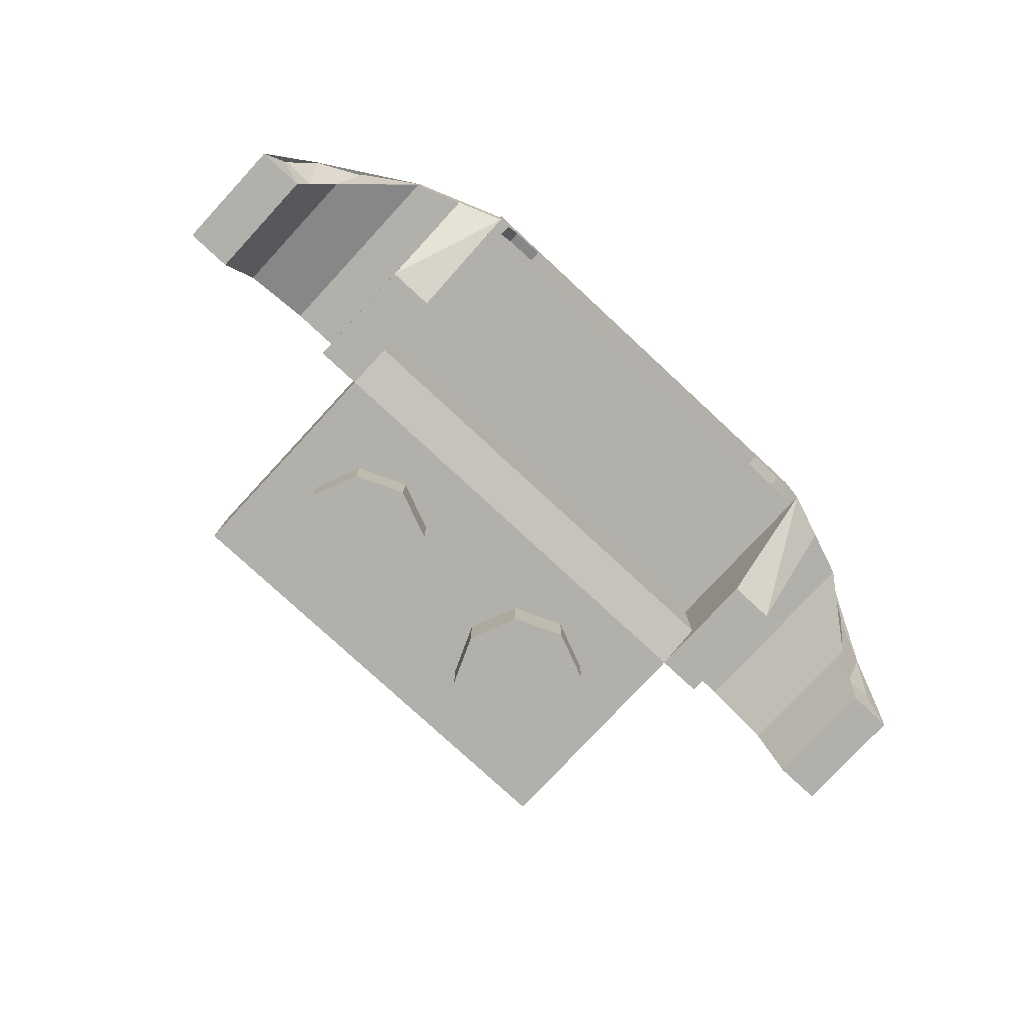
<metadata>
{"format":"obj","ext":"obj","renderer":"f3d","projection":"perspective","resolution":1024,"background":"white","views":[{"elev":-78.4,"azim":137.2,"up":"+Y"}]}
</metadata>
<code>
v 0 0.4 0
v 0.2 0.4 0
v 0.1414 0.4 0.1414
v 0 0.4 0
v 0.1414 0.4 0.1414
v 0 0.4 0.2
v 0 0.4 0
v 0 0.4 0.2
v -0.1414 0.4 0.1414
v 0 0.4 0
v -0.1414 0.4 0.1414
v -0.2 0.4 0
v 0 0.4 0
v -0.2 0.4 0
v -0.1414 0.4 -0.1414
v 0 0.4 0
v -0.1414 0.4 -0.1414
v 0 0.4 -0.2
v 0 0.4 0
v 0 0.4 -0.2
v 0.1414 0.4 -0.1414
v 0 0.4 0
v 0.1414 0.4 -0.1414
v 0.2 0.4 0
v 0.1414 0.4 0.1414
v 0.2 0.4 0
v 0.2 0.2 0
v 0.1414 0.2 0.1414
v 0 0.4 0.2
v 0.1414 0.4 0.1414
v 0.1414 0.2 0.1414
v 0 0.2 0.2
v -0.1414 0.4 0.1414
v 0 0.4 0.2
v 0 0.2 0.2
v -0.1414 0.2 0.1414
v -0.2 0.4 0
v -0.1414 0.4 0.1414
v -0.1414 0.2 0.1414
v -0.2 0.2 0
v -0.1414 0.4 -0.1414
v -0.2 0.4 0
v -0.2 0.2 0
v -0.1414 0.2 -0.1414
v 0 0.4 -0.2
v -0.1414 0.4 -0.1414
v -0.1414 0.2 -0.1414
v 0 0.2 -0.2
v 0.1414 0.4 -0.1414
v 0 0.4 -0.2
v 0 0.2 -0.2
v 0.1414 0.2 -0.1414
v 0.2 0.4 0
v 0.1414 0.4 -0.1414
v 0.1414 0.2 -0.1414
v 0.2 0.2 0
v 1 0.4 0.5
v 0.8 0.4 0.3
v -0.8 0.4 0.3
v -1 0.4 0.5
v -1 0.4 0.5
v -0.8 0.4 0.3
v -0.8 0.4 -0.5
v -1 0.4 -0.5
v 1 0.4 -0.5
v 0.8 0.4 -0.5
v 0.8 0.4 0.3
v 1 0.4 0.5
v -0.8 0.6 -0.7
v 0.8 0.6 -0.7
v 0.8 0.6 -1.3
v -0.8 0.6 -1.3
v -0.8 0.6 -0.7
v -0.8 0.8 -0.7
v 0.8 0.8 -0.7
v 0.8 0.6 -0.7
v -0.8 0.6 -1.3
v -0.8 0.8 -1.3
v -0.8 0.8 -0.7
v -0.8 0.6 -0.7
v 0.8 0.6 -1.3
v 0.8 0.8 -1.3
v -0.8 0.8 -1.3
v -0.8 0.6 -1.3
v 0.8 0.6 -0.7
v 0.8 0.8 -0.7
v 0.8 0.8 -1.3
v 0.8 0.6 -1.3
v 1 0.8 -0.5
v 0.8 0.8 -0.7
v -0.8 0.8 -0.7
v -1 0.8 -0.5
v -1 0.8 -1.5
v -0.8 0.8 -1.3
v 0.8 0.8 -1.3
v 1 0.8 -1.5
v 1 0.8 -1.5
v 0.8 0.8 -1.3
v 0.8 0.8 -0.7
v 1 0.8 -0.5
v -1 0.8 -0.5
v -0.8 0.8 -0.7
v -0.8 0.8 -1.3
v -1 0.8 -1.5
v 0 0.8 -1
v 0.2 0.8 -1
v 0.1414 0.8 -0.8586
v 0 0.8 -1
v 0.1414 0.8 -0.8586
v 0 0.8 -0.8
v 0 0.8 -1
v 0 0.8 -0.8
v -0.1414 0.8 -0.8586
v 0 0.8 -1
v -0.1414 0.8 -0.8586
v -0.2 0.8 -1
v 0 0.8 -1
v -0.2 0.8 -1
v -0.1414 0.8 -1.141
v 0 0.8 -1
v -0.1414 0.8 -1.141
v 0 0.8 -1.2
v 0 0.8 -1
v 0 0.8 -1.2
v 0.1414 0.8 -1.141
v 0 0.8 -1
v 0.1414 0.8 -1.141
v 0.2 0.8 -1
v 0.1414 0.8 -0.8586
v 0.2 0.8 -1
v 0.2 0.6 -1
v 0.1414 0.6 -0.8586
v 0 0.8 -0.8
v 0.1414 0.8 -0.8586
v 0.1414 0.6 -0.8586
v 0 0.6 -0.8
v -0.1414 0.8 -0.8586
v 0 0.8 -0.8
v 0 0.6 -0.8
v -0.1414 0.6 -0.8586
v -0.2 0.8 -1
v -0.1414 0.8 -0.8586
v -0.1414 0.6 -0.8586
v -0.2 0.6 -1
v -0.1414 0.8 -1.141
v -0.2 0.8 -1
v -0.2 0.6 -1
v -0.1414 0.6 -1.141
v 0 0.8 -1.2
v -0.1414 0.8 -1.141
v -0.1414 0.6 -1.141
v 0 0.6 -1.2
v 0.1414 0.8 -1.141
v 0 0.8 -1.2
v 0 0.6 -1.2
v 0.1414 0.6 -1.141
v 0.2 0.8 -1
v 0.1414 0.8 -1.141
v 0.1414 0.6 -1.141
v 0.2 0.6 -1
v 0.7121 0 -0.2121
v 0.5 0 -0.3
v 0.5 -0.2 -0.3
v 0.7121 -0.2 -0.2121
v 0.8 0 0
v 0.7121 0 -0.2121
v 0.7121 -0.2 -0.2121
v 0.8 -0.2 0
v 0.7121 0 0.2121
v 0.8 0 0
v 0.8 -0.2 0
v 0.7121 -0.2 0.2121
v 0.5 0 0.3
v 0.7121 0 0.2121
v 0.7121 -0.2 0.2121
v 0.5 -0.2 0.3
v 0.2879 0 0.2121
v 0.5 0 0.3
v 0.5 -0.2 0.3
v 0.2879 -0.2 0.2121
v 0.2 0 0
v 0.2879 0 0.2121
v 0.2879 -0.2 0.2121
v 0.2 -0.2 0
v 0.2879 0 -0.2121
v 0.2 0 0
v 0.2 -0.2 0
v 0.2879 -0.2 -0.2121
v 0.5 0 -0.3
v 0.2879 0 -0.2121
v 0.2879 -0.2 -0.2121
v 0.5 -0.2 -0.3
v 0.5 -0.2 0
v 0.5 -0.2 -0.3
v 0.7121 -0.2 -0.2121
v 0.5 -0.2 0
v 0.7121 -0.2 -0.2121
v 0.8 -0.2 0
v 0.5 -0.2 0
v 0.8 -0.2 0
v 0.7121 -0.2 0.2121
v 0.5 -0.2 0
v 0.7121 -0.2 0.2121
v 0.5 -0.2 0.3
v 0.5 -0.2 0
v 0.5 -0.2 0.3
v 0.2879 -0.2 0.2121
v 0.5 -0.2 0
v 0.2879 -0.2 0.2121
v 0.2 -0.2 0
v 0.5 -0.2 0
v 0.2 -0.2 0
v 0.2879 -0.2 -0.2121
v 0.5 -0.2 0
v 0.2879 -0.2 -0.2121
v 0.5 -0.2 -0.3
v -0.45 0.4 -0.3
v -0.45 0.4 -0.5
v -0.55 0.4 -0.5
v -0.55 0.4 -0.3
v -0.55 0.4 -0.3
v -0.55 0.4 -0.5
v -0.55 0.2 -0.5
v -0.55 0.2 -0.3
v -0.45 0.4 -0.5
v -0.45 0.4 -0.3
v -0.45 0.2 -0.3
v -0.45 0.2 -0.5
v -0.45 0.4 -0.3
v -0.55 0.4 -0.3
v -0.55 0.2 -0.3
v -0.45 0.2 -0.3
v 0.55 0.4 -0.3
v 0.55 0.4 -0.5
v 0.45 0.4 -0.5
v 0.45 0.4 -0.3
v 0.45 0.4 -0.3
v 0.45 0.4 -0.5
v 0.45 0.2 -0.5
v 0.45 0.2 -0.3
v 0.55 0.4 -0.5
v 0.55 0.4 -0.3
v 0.55 0.2 -0.3
v 0.55 0.2 -0.5
v 0.55 0.4 -0.3
v 0.45 0.4 -0.3
v 0.45 0.2 -0.3
v 0.55 0.2 -0.3
v -0.2879 0 -0.2121
v -0.5 0 -0.3
v -0.5 -0.2 -0.3
v -0.2879 -0.2 -0.2121
v -0.2 0 0
v -0.2879 0 -0.2121
v -0.2879 -0.2 -0.2121
v -0.2 -0.2 0
v -0.2879 0 0.2121
v -0.2 0 0
v -0.2 -0.2 0
v -0.2879 -0.2 0.2121
v -0.5 0 0.3
v -0.2879 0 0.2121
v -0.2879 -0.2 0.2121
v -0.5 -0.2 0.3
v -0.7121 0 0.2121
v -0.5 0 0.3
v -0.5 -0.2 0.3
v -0.7121 -0.2 0.2121
v -0.8 0 0
v -0.7121 0 0.2121
v -0.7121 -0.2 0.2121
v -0.8 -0.2 0
v -0.7121 0 -0.2121
v -0.8 0 0
v -0.8 -0.2 0
v -0.7121 -0.2 -0.2121
v -0.5 0 -0.3
v -0.7121 0 -0.2121
v -0.7121 -0.2 -0.2121
v -0.5 -0.2 -0.3
v -0.5 -0.2 0
v -0.5 -0.2 -0.3
v -0.2879 -0.2 -0.2121
v -0.5 -0.2 0
v -0.2879 -0.2 -0.2121
v -0.2 -0.2 0
v -0.5 -0.2 0
v -0.2 -0.2 0
v -0.2879 -0.2 0.2121
v -0.5 -0.2 0
v -0.2879 -0.2 0.2121
v -0.5 -0.2 0.3
v -0.5 -0.2 0
v -0.5 -0.2 0.3
v -0.7121 -0.2 0.2121
v -0.5 -0.2 0
v -0.7121 -0.2 0.2121
v -0.8 -0.2 0
v -0.5 -0.2 0
v -0.8 -0.2 0
v -0.7121 -0.2 -0.2121
v -0.5 -0.2 0
v -0.7121 -0.2 -0.2121
v -0.5 -0.2 -0.3
v -0.8914 0.5414 -1.5
v -0.95 0.4 -1.5
v -0.95 0.4 -1.45
v -0.8914 0.5414 -1.45
v -0.75 0.6 -1.5
v -0.8914 0.5414 -1.5
v -0.8914 0.5414 -1.45
v -0.75 0.6 -1.45
v 0.8914 0.5414 -1.5
v 0.95 0.4 -1.5
v 0.95 0.4 -1.45
v 0.8914 0.5414 -1.45
v 0.75 0.6 -1.5
v 0.8914 0.5414 -1.5
v 0.8914 0.5414 -1.45
v 0.75 0.6 -1.45
v -0.95 0.6 -1.5
v -0.8914 0.5414 -1.5
v -0.95 0.4 -1.5
v -0.95 0.6 -1.5
v -0.75 0.6 -1.5
v -0.8914 0.5414 -1.5
v 0.95 0.6 -1.5
v 0.8914 0.5414 -1.5
v 0.95 0.4 -1.5
v 0.95 0.6 -1.5
v 0.75 0.6 -1.5
v 0.8914 0.5414 -1.5
v -0.75 0.4 -1.45
v -0.95 0.4 -1.45
v -0.8914 0.5414 -1.45
v -0.75 0.4 -1.45
v -0.8914 0.5414 -1.45
v -0.75 0.6 -1.45
v 0.75 0.4 -1.45
v 0.95 0.4 -1.45
v 0.8914 0.5414 -1.45
v 0.75 0.4 -1.45
v 0.8914 0.5414 -1.45
v 0.75 0.6 -1.45
v -1.766 0.5657 -0.5
v -2 0 -0.5
v -2 0 -0.7
v -1.766 0.5657 -0.7
v -1.2 0.8 -0.5
v -1.766 0.5657 -0.5
v -1.766 0.5657 -0.7
v -1.2 0.8 -0.7
v 1.766 0.5657 -0.5
v 2 0 -0.5
v 2 0 -0.7
v 1.766 0.5657 -0.7
v 1.2 0.8 -0.5
v 1.766 0.5657 -0.5
v 1.766 0.5657 -0.7
v 1.2 0.8 -0.7
v -1.824 0.4243 -0.7
v -2 0 -0.7
v -2 0 -1
v -1.824 0.4243 -1
v -1.4 0.6 -0.7
v -1.824 0.4243 -0.7
v -1.824 0.4243 -1
v -1.4 0.6 -1
v 1.824 0.4243 -0.7
v 2 0 -0.7
v 2 0 -1
v 1.824 0.4243 -1
v 1.4 0.6 -0.7
v 1.824 0.4243 -0.7
v 1.824 0.4243 -1
v 1.4 0.6 -1
v -1.683 0.2828 -0.5
v -1.8 0 -0.5
v -1.8 0 -1
v -1.683 0.2828 -1
v -1.4 0.4 -0.5
v -1.683 0.2828 -0.5
v -1.683 0.2828 -1
v -1.4 0.4 -1
v 1.683 0.2828 -0.5
v 1.8 0 -0.5
v 1.8 0 -1
v 1.683 0.2828 -1
v 1.4 0.4 -0.5
v 1.683 0.2828 -0.5
v 1.683 0.2828 -1
v 1.4 0.4 -1
v -1.683 0.2828 -1
v -1.8 0 -1
v -1.683 0.2828 -1.103
v -1.4 0.4 -1
v -1.683 0.2828 -1
v -1.683 0.2828 -1.103
v -1.4 0.4 -1.35
v 1.683 0.2828 -1
v 1.8 0 -1
v 1.683 0.2828 -1.103
v 1.4 0.4 -1
v 1.683 0.2828 -1
v 1.683 0.2828 -1.103
v 1.4 0.4 -1.35
v -1.824 0.4243 -1
v -2 0 -1
v -1.824 0.4243 -1.103
v -1.4 0.6 -1
v -1.824 0.4243 -1
v -1.824 0.4243 -1.103
v -1.4 0.6 -1.35
v 1.824 0.4243 -1
v 2 0 -1
v 1.824 0.4243 -1.103
v 1.4 0.6 -1
v 1.824 0.4243 -1
v 1.824 0.4243 -1.103
v 1.4 0.6 -1.35
v -1.8 0 -1
v -1.8 0 -0.5
v -2 0 -0.5
v -2 0 -1
v -1 0 -1
v -1 0 -0.5
v -1.2 0 -0.5
v -1.2 0 -1
v 1 0.4 -1.45
v 1 0.4 -0.7
v -1 0.4 -0.7
v -1 0.4 -1.45
v 1 0 -0.5
v 1 0 0.5
v -1 0 0.5
v -1 0 -0.5
v -1 0 -0.5
v -1 0.05 -0.7
v 1 0.05 -0.7
v 1 0 -0.5
v 0.8 0.2 0.3
v 0.8 0.2 -0.5
v -0.8 0.2 -0.5
v -0.8 0.2 0.3
v 1 0.4 -0.7
v 1 0.05 -0.7
v -1 0.05 -0.7
v -1 0.4 -0.7
v 0.75 0.6 -1.45
v 0.75 0.4 -1.45
v -0.75 0.4 -1.45
v -0.75 0.6 -1.45
v -1 0.8 -0.5
v -1 0.4 -0.5
v 1 0.4 -0.5
v 1 0.8 -0.5
v -1 0.4 0.5
v -1 0 0.5
v 1 0 0.5
v 1 0.4 0.5
v 0.8 0.4 0.3
v 0.8 0.2 0.3
v -0.8 0.2 0.3
v -0.8 0.4 0.3
v -1 0.4 -0.5
v -1 0.2 -0.5
v 1 0.2 -0.5
v 1 0.4 -0.5
v 1 0.8 -0.7
v 1 0.6 -0.7
v 1 0.6 -1.5
v 1 0.8 -1.5
v -1 0.8 -1.5
v -1 0.6 -1.5
v -1 0.6 -0.7
v -1 0.8 -0.7
v -1 0.4 -0.5
v -1 0 -0.5
v -1 0 0.5
v -1 0.4 0.5
v -0.8 0.4 0.3
v -0.8 0.2 0.3
v -0.8 0.2 -0.5
v -0.8 0.4 -0.5
v 0.8 0.4 -0.5
v 0.8 0.2 -0.5
v 0.8 0.2 0.3
v 0.8 0.4 0.3
v 1 0.4 0.5
v 1 0 0.5
v 1 0 -0.5
v 1 0.4 -0.5
v 1 0.8 -1.5
v 0.95 0.6 -1.5
v -0.95 0.6 -1.5
v -1 0.8 -1.5
v -0.95 0.6 -1.5
v -0.95 0.4 -1.5
v -1 0.4 -1.5
v -1 0.8 -1.5
v 1 0.8 -1.5
v 1 0.4 -1.5
v 0.95 0.4 -1.5
v 0.95 0.6 -1.5
v 0.75 0.6 -1.5
v 0.75 0.6 -1.45
v -0.75 0.6 -1.45
v -0.75 0.6 -1.5
v -0.95 0.4 -1.5
v -0.95 0.4 -1.45
v -1 0.4 -1.45
v -1 0.4 -1.5
v 0.95 0.4 -1.45
v 0.95 0.4 -1.5
v 1 0.4 -1.5
v 1 0.4 -1.45
v 1.2 0 -1
v 1.2 0 -0.5
v 1 0 -0.5
v 1 0 -1
v 2 0 -1
v 2 0 -0.5
v 1.8 0 -0.5
v 1.8 0 -1
v 1.4 0.4 -1.35
v 1.4 0.4 -0.5
v 1.2 0.4 -0.5
v 1.2 0.4 -1.425
v -1.2 0.4 -1.425
v -1.2 0.4 -0.5
v -1.4 0.4 -0.5
v -1.4 0.4 -1.35
v -1 0.6 -1.5
v -1.4 0.6 -1.35
v -1.4 0.6 -0.7
v -1 0.6 -0.7
v 1 0.6 -1.5
v 1 0.6 -0.7
v 1.4 0.6 -0.7
v 1.4 0.6 -1.35
v -1 0.8 -0.5
v -1 0.8 -0.7
v -1.2 0.8 -0.7
v -1.2 0.8 -0.5
v 1 0.8 -0.7
v 1 0.8 -0.5
v 1.2 0.8 -0.5
v 1.2 0.8 -0.7
v -1.2 0 -1
v -1.2 0 -0.5
v -1.2 0.4 -0.5
v -1.2 0.4 -1.425
v -1 0.4 -1.5
v -1 0.4 -0.5
v -1 0 -0.5
v -1 0 -1
v 1 0 -1
v 1 0 -0.5
v 1 0.4 -0.5
v 1 0.4 -1.5
v 1.2 0.4 -1.425
v 1.2 0.4 -0.5
v 1.2 0 -0.5
v 1.2 0 -1
v -1.2 0 -1
v -1.2 0.4 -1.425
v -1 0.4 -1.5
v 1.2 0 -1
v 1 0.4 -1.5
v 1.2 0.4 -1.425
v -1 0.4 -1.5
v -1 0 -1
v -1.2 0 -1
v 1 0.4 -1.5
v 1.2 0 -1
v 1 0 -1
v 1 0.8 -0.5
v 1 0 -0.5
v 1.2 0 -0.5
v 1.2 0.8 -0.5
v -1.2 0.8 -0.5
v -1.2 0 -0.5
v -1 0 -0.5
v -1 0.8 -0.5
v -1 0.8 -0.7
v -1 0.6 -0.7
v -1.2 0.6 -0.7
v -1.2 0.8 -0.7
v -1.2 0.8 -0.7
v -1.2 0.6 -0.7
v -1.4 0.6 -0.7
v -1.506 0.7391 -0.7
v 1.506 0.7391 -0.7
v 1.4 0.6 -0.7
v 1.2 0.6 -0.7
v 1.2 0.8 -0.7
v 1.2 0.8 -0.7
v 1.2 0.6 -0.7
v 1 0.6 -0.7
v 1 0.8 -0.7
v -1 0.6 -1.5
v -1 0.4 -1.5
v -1.4 0.4 -1.35
v -1.4 0.6 -1.35
v 1 0.6 -1.5
v 1.4 0.6 -1.35
v 1.4 0.4 -1.35
v 1 0.4 -1.5
v -1.506 0.7391 -0.5
v -1.4 0.4 -0.5
v -1.2 0.4 -0.5
v -1.2 0.8 -0.5
v 1.2 0.8 -0.5
v 1.2 0.4 -0.5
v 1.4 0.4 -0.5
v 1.506 0.7391 -0.5
v -1.766 0.5657 -0.5
v -1.553 0.3695 -0.5
v -1.4 0.4 -0.5
v -1.506 0.7391 -0.5
v 1.506 0.7391 -0.5
v 1.4 0.4 -0.5
v 1.553 0.3696 -0.5
v 1.766 0.5657 -0.5
v -1.553 0.3696 -1.216
v -1.63 0.5543 -1.212
v -1.4 0.6 -1.35
v 1.4 0.6 -1.35
v 1.63 0.5544 -1.212
v 1.553 0.3695 -1.216
v -1.4 0.6 -1.35
v -1.4 0.4 -1.35
v -1.553 0.3696 -1.216
v 1.553 0.3695 -1.216
v 1.4 0.4 -1.35
v 1.4 0.6 -1.35
v -1.939 0.3061 -0.5
v -1.683 0.2828 -0.5
v -1.553 0.3695 -0.5
v -1.766 0.5657 -0.5
v 1.766 0.5657 -0.5
v 1.553 0.3696 -0.5
v 1.683 0.2828 -0.5
v 1.939 0.3062 -0.5
v -1.77 0.1531 -1.025
v -1.954 0.2296 -1.025
v -1.824 0.4243 -1.1
v 1.824 0.4243 -1.1
v 1.954 0.2296 -1.025
v 1.77 0.1531 -1.025
v -1.824 0.4243 -1.1
v -1.683 0.2828 -1.1
v -1.77 0.1531 -1.025
v 1.77 0.1531 -1.025
v 1.683 0.2828 -1.1
v 1.824 0.4243 -1.1
v -1.683 0.2828 -1.1
v -1.824 0.4243 -1.1
v -1.63 0.5543 -1.212
v 1.63 0.5544 -1.212
v 1.824 0.4243 -1.1
v 1.683 0.2828 -1.1
v -1.63 0.5543 -1.212
v -1.553 0.3696 -1.216
v -1.683 0.2828 -1.1
v 1.683 0.2828 -1.1
v 1.553 0.3695 -1.216
v 1.63 0.5544 -1.212
v -2 0 -0.5
v -1.77 0.1531 -0.5
v -1.683 0.2828 -0.5
v -1.939 0.3061 -0.5
v 1.939 0.3062 -0.5
v 1.683 0.2828 -0.5
v 1.77 0.1531 -0.5
v 2 0 -0.5
v -1.8 0 -1
v -2 0 -1
v -1.954 0.2296 -1.025
v 1.954 0.2296 -1.025
v 2 0 -1
v 1.8 0 -1
v -1.954 0.2296 -1.025
v -1.77 0.1531 -1.025
v -1.8 0 -1
v 1.8 0 -1
v 1.77 0.1531 -1.025
v 1.954 0.2296 -1.025
v -1.8 0 -0.5
v -1.77 0.1531 -0.5
v -2 0 -0.5
v 2 0 -0.5
v 1.77 0.1531 -0.5
v 1.8 0 -0.5
v -1.766 0.5657 -0.7
v -1.824 0.4243 -0.7
v -1.954 0.2296 -0.7
v -1.939 0.3062 -0.7
v 1.939 0.3061 -0.7
v 1.954 0.2296 -0.7
v 1.824 0.4243 -0.7
v 1.766 0.5657 -0.7
v -1.63 0.5544 -0.7
v -1.824 0.4243 -0.7
v -1.766 0.5657 -0.7
v 1.766 0.5657 -0.7
v 1.824 0.4243 -0.7
v 1.63 0.5543 -0.7
v -1.506 0.7391 -0.7
v -1.4 0.6 -0.7
v -1.63 0.5543 -0.7
v -1.766 0.5657 -0.7
v 1.766 0.5657 -0.7
v 1.63 0.5544 -0.7
v 1.4 0.6 -0.7
v 1.506 0.7391 -0.7
g mesh3951795
f 1 3 2
f 4 6 5
f 7 9 8
f 10 12 11
f 13 15 14
f 16 18 17
f 19 21 20
f 22 24 23
g mesh3951797
f 25 27 26
f 27 25 28
f 29 31 30
f 31 29 32
f 33 35 34
f 35 33 36
f 37 39 38
f 39 37 40
f 41 43 42
f 43 41 44
f 45 47 46
f 47 45 48
f 49 51 50
f 51 49 52
f 53 55 54
f 55 53 56
f 57 58 59
f 59 60 57
f 61 62 63
f 63 64 61
f 65 66 67
f 67 68 65
g mesh3951800
f 69 70 71
f 71 72 69
f 73 74 75
f 75 76 73
f 77 78 79
f 79 80 77
f 81 82 83
f 83 84 81
f 85 86 87
f 87 88 85
f 89 90 91
f 91 92 89
f 93 94 95
f 95 96 93
f 97 98 99
f 99 100 97
f 101 102 103
f 103 104 101
g mesh3951805
f 105 107 106
f 108 110 109
f 111 113 112
f 114 116 115
f 117 119 118
f 120 122 121
f 123 125 124
f 126 128 127
g mesh3951807
f 129 131 130
f 131 129 132
f 133 135 134
f 135 133 136
f 137 139 138
f 139 137 140
f 141 143 142
f 143 141 144
f 145 147 146
f 147 145 148
f 149 151 150
f 151 149 152
f 153 155 154
f 155 153 156
f 157 159 158
f 159 157 160
g mesh3951813
f 161 163 162
f 163 161 164
f 165 167 166
f 167 165 168
f 169 171 170
f 171 169 172
f 173 175 174
f 175 173 176
f 177 179 178
f 179 177 180
f 181 183 182
f 183 181 184
f 185 187 186
f 187 185 188
f 189 191 190
f 191 189 192
g mesh3951815
f 193 194 195
f 196 197 198
f 199 200 201
f 202 203 204
f 205 206 207
f 208 209 210
f 211 212 213
f 214 215 216
g mesh3951818
f 217 218 219
f 219 220 217
g mesh3951819
f 221 222 223
f 223 224 221
g mesh3951820
f 225 226 227
f 227 228 225
g mesh3951821
f 229 230 231
f 231 232 229
g mesh3951823
f 233 234 235
f 235 236 233
g mesh3951824
f 237 238 239
f 239 240 237
g mesh3951825
f 241 242 243
f 243 244 241
g mesh3951826
f 245 246 247
f 247 248 245
g mesh3951831
f 249 251 250
f 251 249 252
f 253 255 254
f 255 253 256
f 257 259 258
f 259 257 260
f 261 263 262
f 263 261 264
f 265 267 266
f 267 265 268
f 269 271 270
f 271 269 272
f 273 275 274
f 275 273 276
f 277 279 278
f 279 277 280
g mesh3951833
f 281 282 283
f 284 285 286
f 287 288 289
f 290 291 292
f 293 294 295
f 296 297 298
f 299 300 301
f 302 303 304
g mesh3951839
f 305 307 306
f 307 305 308
f 309 311 310
f 311 309 312
g mesh3951841
f 313 314 315
f 315 316 313
f 317 318 319
f 319 320 317
g mesh3951843
f 321 322 323
f 324 325 326
g mesh3951845
f 327 329 328
f 330 332 331
g mesh3951847
f 333 334 335
f 336 337 338
g mesh3951849
f 339 341 340
f 342 344 343
g mesh3951854
f 345 347 346
f 347 345 348
f 349 351 350
f 351 349 352
g mesh3951856
f 353 354 355
f 355 356 353
f 357 358 359
f 359 360 357
g mesh3951858
f 361 363 362
f 363 361 364
f 365 367 366
f 367 365 368
g mesh3951860
f 369 370 371
f 371 372 369
f 373 374 375
f 375 376 373
g mesh3951862
f 377 378 379
f 379 380 377
f 381 382 383
f 383 384 381
g mesh3951864
f 385 387 386
f 387 385 388
f 389 391 390
f 391 389 392
g mesh3951867
f 393 394 395
f 396 397 398
f 398 399 396
g mesh3951869
f 400 402 401
f 403 405 404
f 405 403 406
g mesh3951871
f 407 409 408
f 410 412 411
f 412 410 413
g mesh3951873
f 414 415 416
f 417 418 419
f 419 420 417
f 421 422 423
f 423 424 421
f 425 426 427
f 427 428 425
f 429 430 431
f 431 432 429
f 433 434 435
f 435 436 433
f 437 438 439
f 439 440 437
f 441 442 443
f 443 444 441
f 445 446 447
f 447 448 445
f 449 450 451
f 451 452 449
f 453 454 455
f 455 456 453
f 457 458 459
f 459 460 457
f 461 462 463
f 463 464 461
f 465 466 467
f 467 468 465
f 469 470 471
f 471 472 469
f 473 474 475
f 475 476 473
f 477 478 479
f 479 480 477
f 481 482 483
f 483 484 481
f 485 486 487
f 487 488 485
f 489 490 491
f 491 492 489
f 493 494 495
f 495 496 493
f 497 498 499
f 499 500 497
f 501 502 503
f 503 504 501
f 505 506 507
f 507 508 505
f 509 510 511
f 511 512 509
f 513 514 515
f 515 516 513
f 517 518 519
f 519 520 517
f 521 522 523
f 523 524 521
f 525 526 527
f 527 528 525
f 529 530 531
f 531 532 529
f 533 534 535
f 535 536 533
f 537 538 539
f 539 540 537
f 541 542 543
f 543 544 541
f 545 546 547
f 547 548 545
f 549 550 551
f 551 552 549
f 553 554 555
f 555 556 553
f 557 558 559
f 559 560 557
f 561 562 563
f 563 564 561
f 565 566 567
f 568 569 570
f 571 572 573
f 574 575 576
f 577 578 579
f 579 580 577
f 581 582 583
f 583 584 581
f 585 586 587
f 587 588 585
f 589 590 591
f 591 592 589
f 593 594 595
f 595 596 593
f 597 598 599
f 599 600 597
f 601 602 603
f 603 604 601
f 605 606 607
f 607 608 605
f 609 610 611
f 611 612 609
f 613 614 615
f 615 616 613
f 617 618 619
f 619 620 617
f 621 622 623
f 623 624 621
f 625 626 627
f 628 629 630
f 631 632 633
f 634 635 636
f 637 638 639
f 639 640 637
f 641 642 643
f 643 644 641
f 645 646 647
f 648 649 650
f 651 652 653
f 654 655 656
f 657 658 659
f 660 661 662
f 663 664 665
f 666 667 668
f 669 670 671
f 671 672 669
f 673 674 675
f 675 676 673
f 677 678 679
f 680 681 682
f 683 684 685
f 686 687 688
f 689 690 691
f 692 693 694
f 695 696 697
f 697 698 695
f 699 700 701
f 701 702 699
f 703 704 705
f 706 707 708
f 709 710 711
f 711 712 709
f 713 714 715
f 715 716 713

</code>
